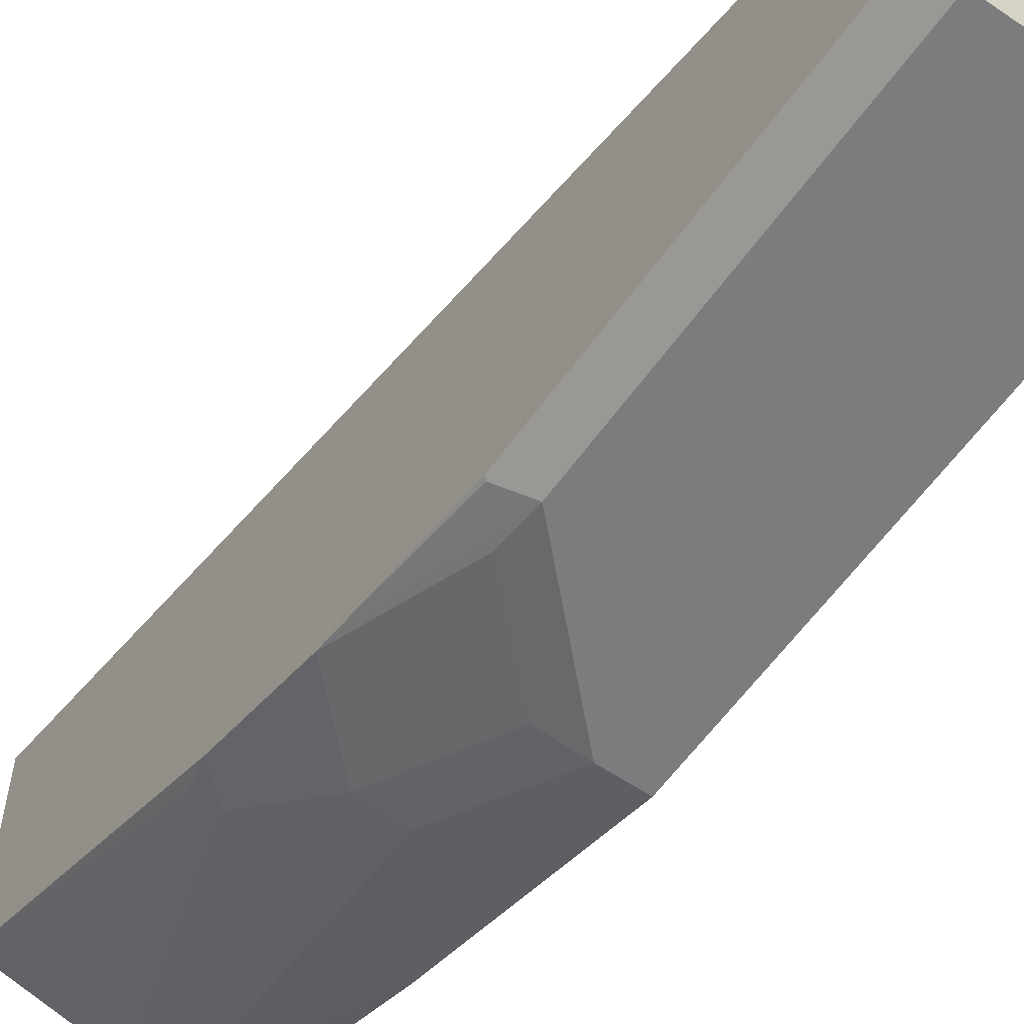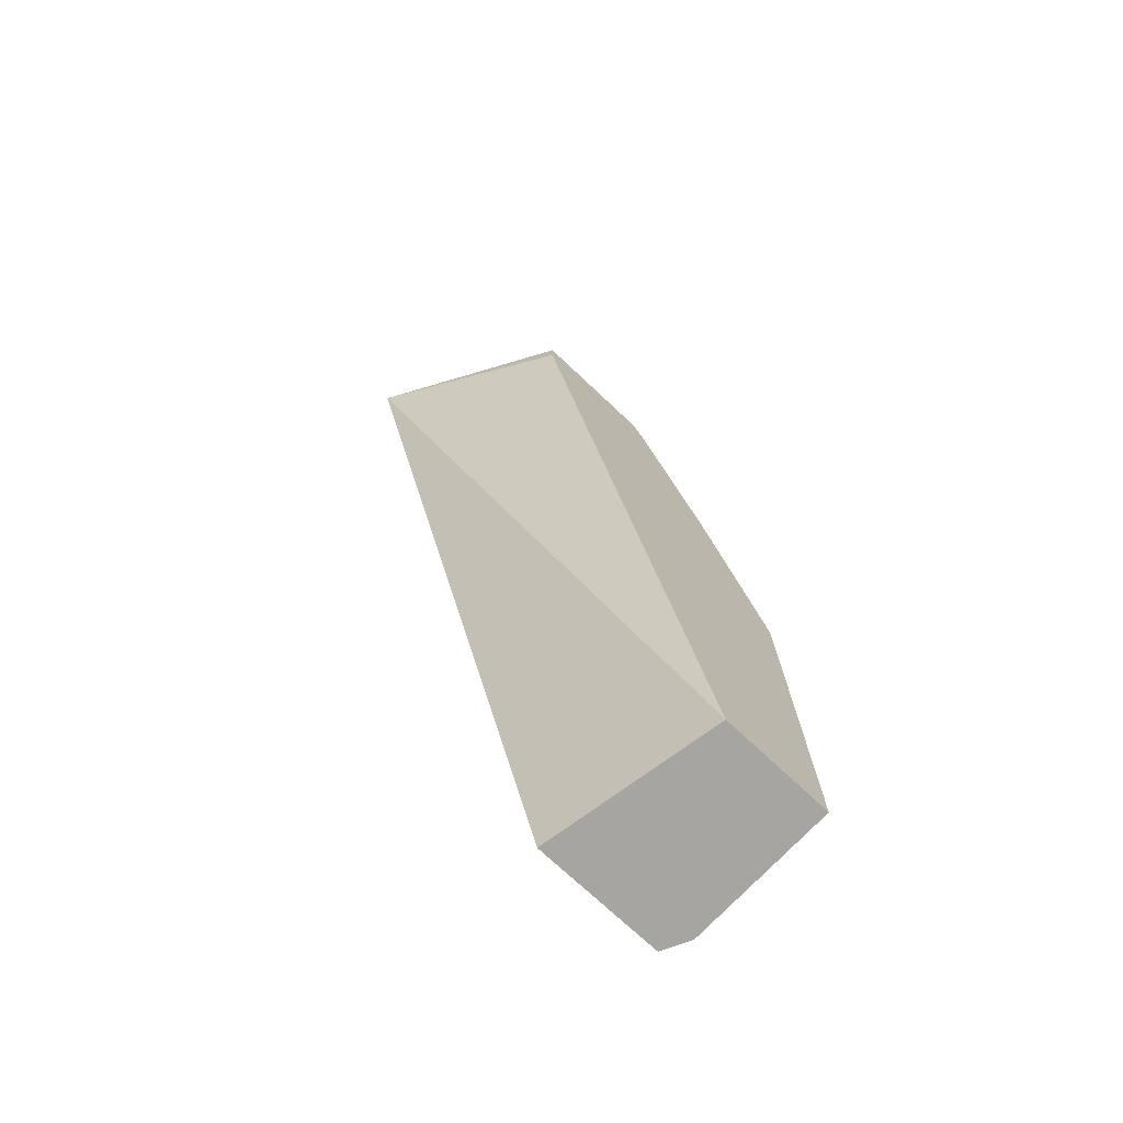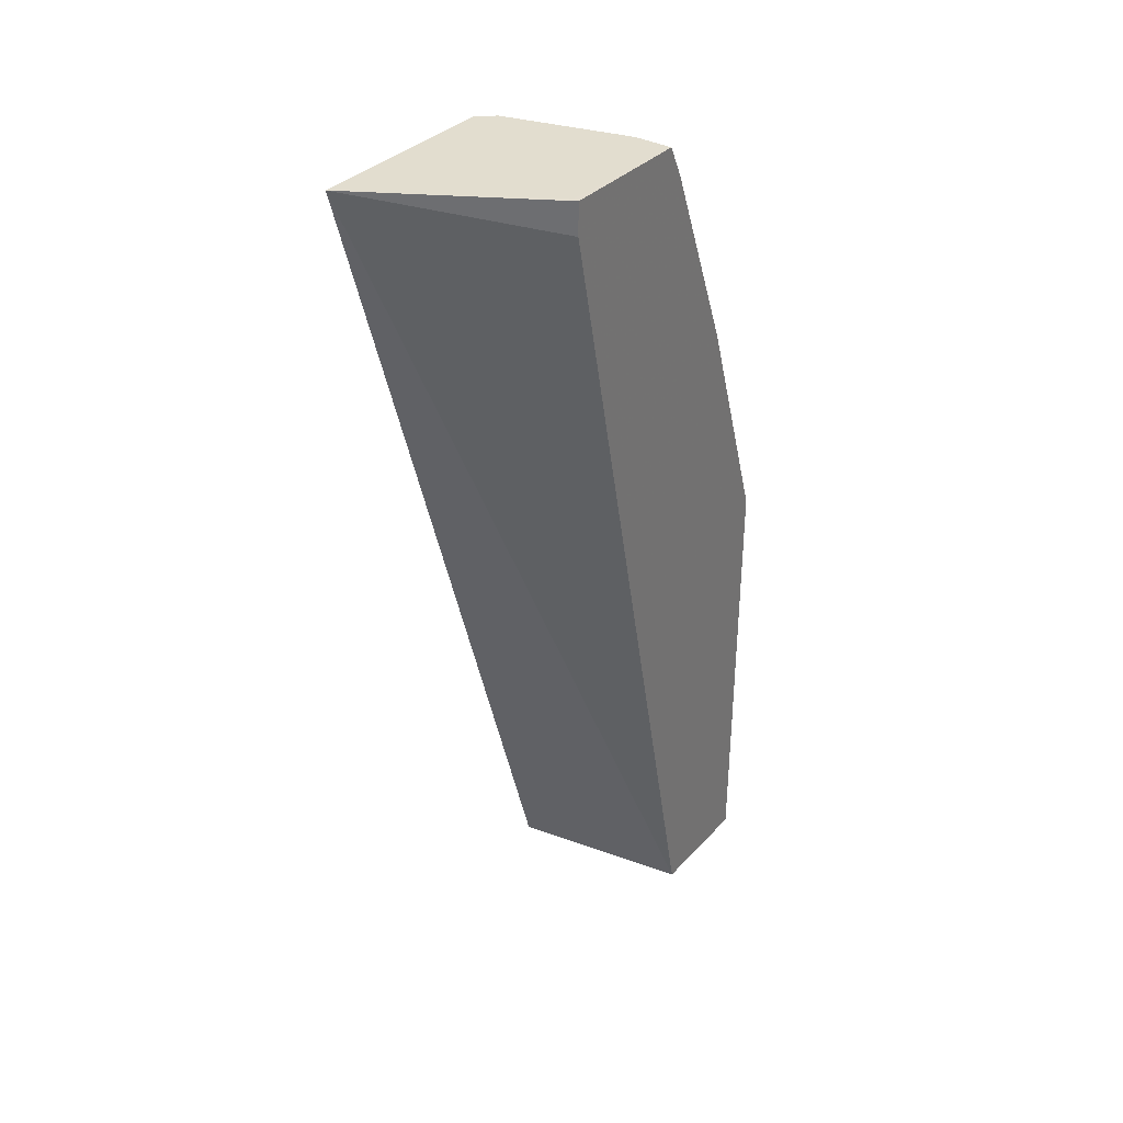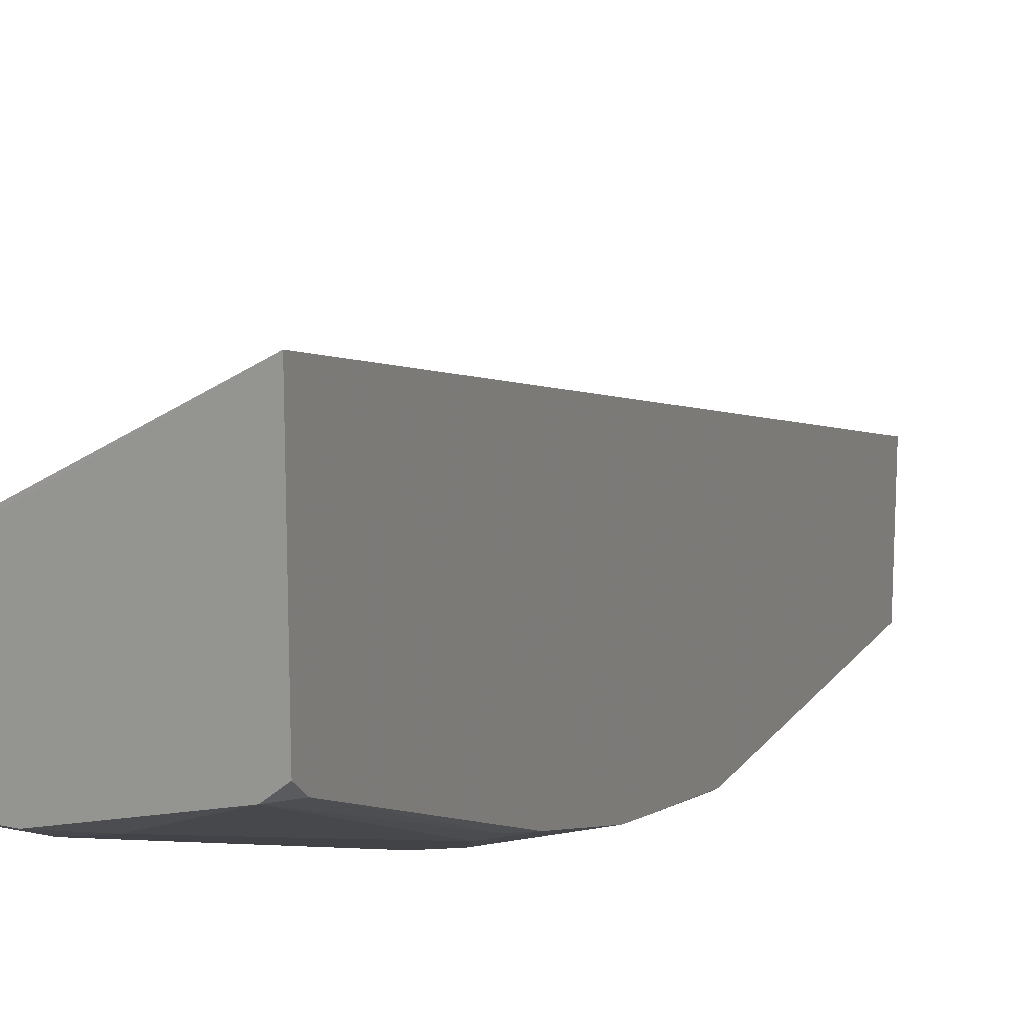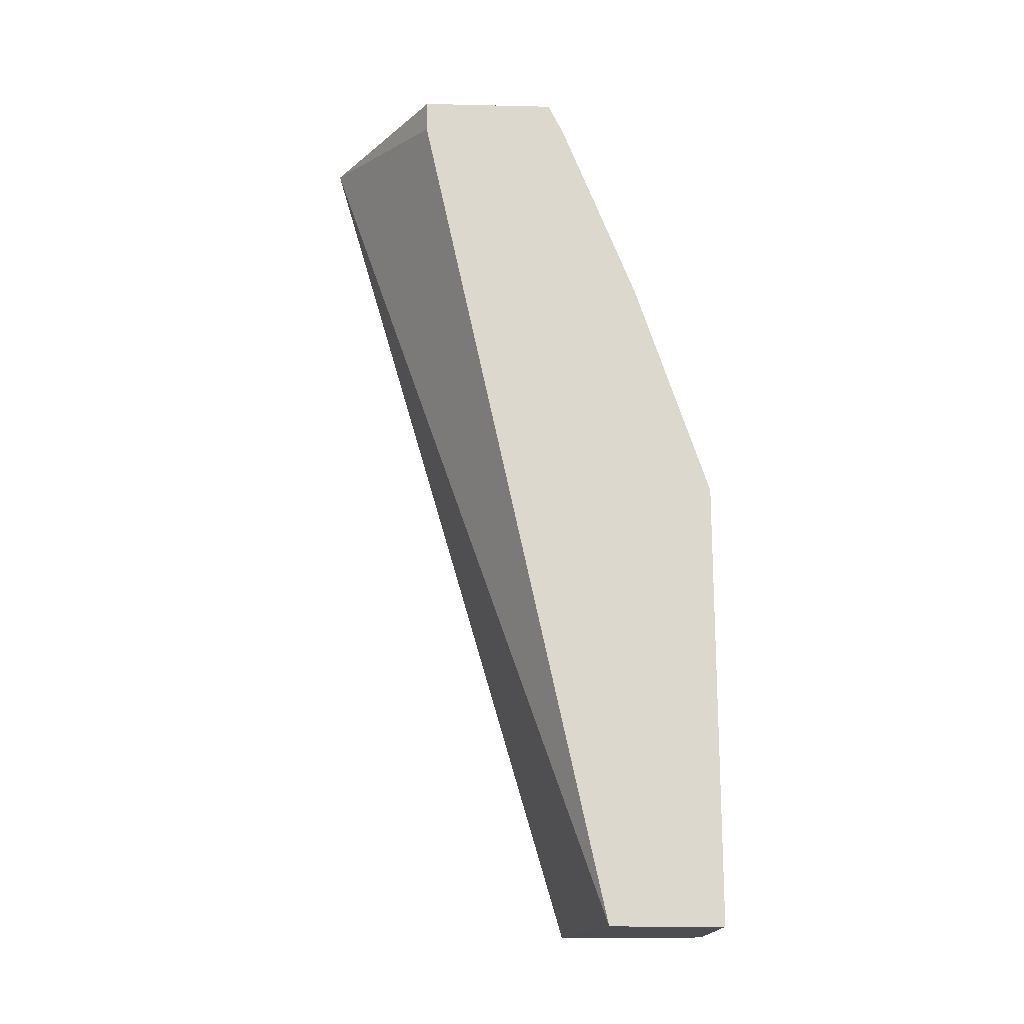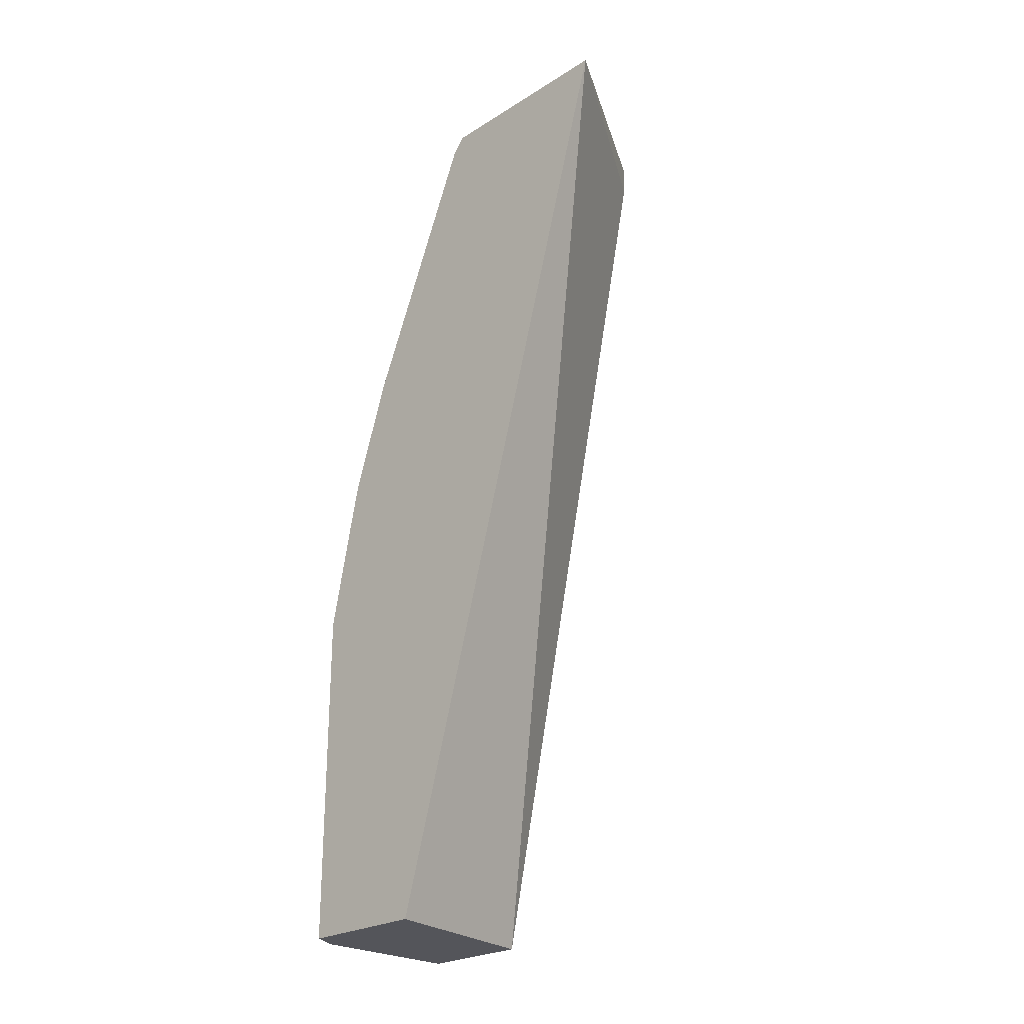
<metadata>
{"format":"obj","ext":"obj","renderer":"f3d","projection":"perspective","resolution":1024,"background":"white","views":[{"elev":-58.9,"azim":-35.1,"up":"+Z"},{"elev":-73.7,"azim":46.8,"up":"+Y"},{"elev":34.9,"azim":36.2,"up":"+Y"},{"elev":16.5,"azim":-156.4,"up":"+Z"},{"elev":-17.1,"azim":87.3,"up":"+Y"},{"elev":-24.9,"azim":-44.8,"up":"+Y"}]}
</metadata>
<code>
v -0.09724 0.2844 -0.06632
v -5.569e-05 0.2671 -0.1234
v -5.569e-05 0.2843 -0.1234
v -0.003433 0.2844 -0.1234
v -0.09724 0.2844 -0.1724
v -0.09724 -0.2015 -0.2083
v -5.569e-05 -0.2015 -0.2261
v -5.569e-05 0.2844 -0.196
v -0.08822 0.2844 -0.1798
v -0.09724 0.2753 -0.1798
v -0.09724 -0.2015 -0.2803
v -5.569e-05 -0.2015 -0.2878
v -5.569e-05 0.2844 -0.197
v -0.02937 0.2844 -0.1948
v -0.04112 0.2698 -0.2004
v -0.06166 0.2081 -0.221
v -0.08221 0.1464 -0.2415
v -0.0925 0.149 -0.2364
v -0.09724 0.1314 -0.2415
v -0.09032 -0.2015 -0.2837
v -0.09724 -0.01498 -0.2803
v -5.569e-05 0.04109 -0.2878
v -0.08221 -0.2015 -0.2878
v -0.02056 0.2844 -0.197
v -5.569e-05 0.2671 -0.2056
v -0.02056 0.2672 -0.2056
v -0.04112 0.2055 -0.2261
v -0.06166 0.1053 -0.2621
v -0.09724 0.06972 -0.2621
v -0.08221 -0.02055 -0.2878
v -0.09724 0.04661 -0.2672
v -0.09592 -0.0137 -0.2809
v -0.02056 0.04114 -0.2878
v -5.569e-05 0.1644 -0.2467
v -0.04112 0.1028 -0.2672
v -0.04112 0.04366 -0.2826
v -0.06166 0.02316 -0.2826
v -0.08221 0.002615 -0.2826
v -0.09724 0.06354 -0.2635
v -0.06166 4.707e-05 -0.2878
v -0.04112 0.02059 -0.2878
f 20 30 23
f 16 35 28
f 20 21 30
f 19 28 29
f 17 19 18
f 17 28 19
f 16 28 17
f 16 27 35
f 12 33 22
f 15 26 27
f 15 24 26
f 14 24 15
f 13 26 24
f 13 25 26
f 12 41 33
f 21 31 32
f 15 27 16
f 21 32 30
f 37 41 38
f 25 34 26
f 12 40 41
f 38 41 40
f 33 35 34
f 33 37 36
f 33 41 37
f 30 38 40
f 30 39 38
f 30 31 39
f 30 32 31
f 29 38 39
f 28 38 29
f 28 37 38
f 28 36 37
f 28 33 36
f 28 35 33
f 26 35 27
f 26 34 35
f 22 33 34
f 12 30 40
f 1 14 9
f 11 21 20
f 1 6 7
f 1 11 6
f 1 21 11
f 1 31 21
f 1 39 31
f 1 29 39
f 1 19 29
f 1 7 2
f 1 10 19
f 12 23 30
f 1 24 14
f 1 13 24
f 1 8 13
f 1 4 8
f 1 3 4
f 1 2 3
f 1 5 10
f 2 7 12
f 1 9 5
f 2 22 34
f 2 12 22
f 10 18 19
f 9 18 10
f 9 17 18
f 9 16 17
f 9 14 15
f 6 12 7
f 6 23 12
f 9 15 16
f 6 11 20
f 5 9 10
f 3 8 4
f 2 8 3
f 2 13 8
f 2 25 13
f 6 20 23
f 2 34 25

</code>
